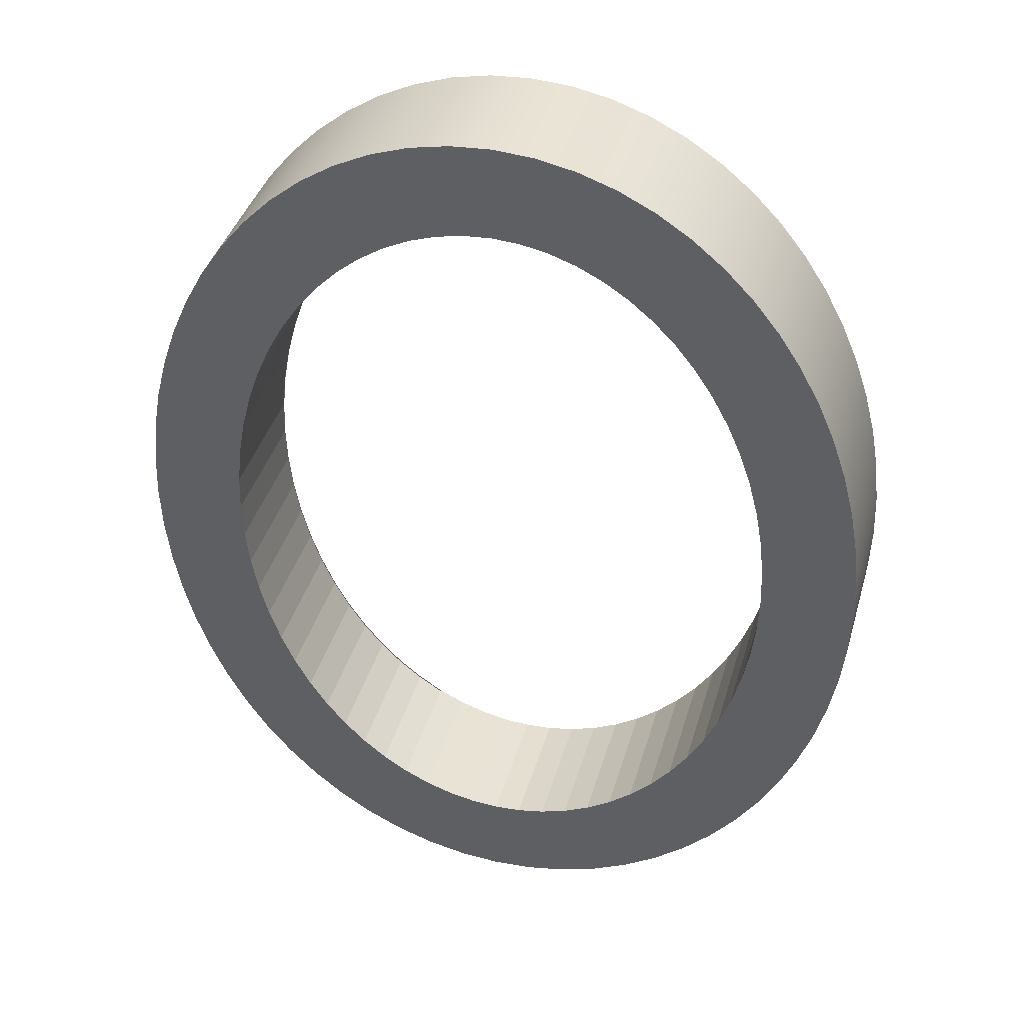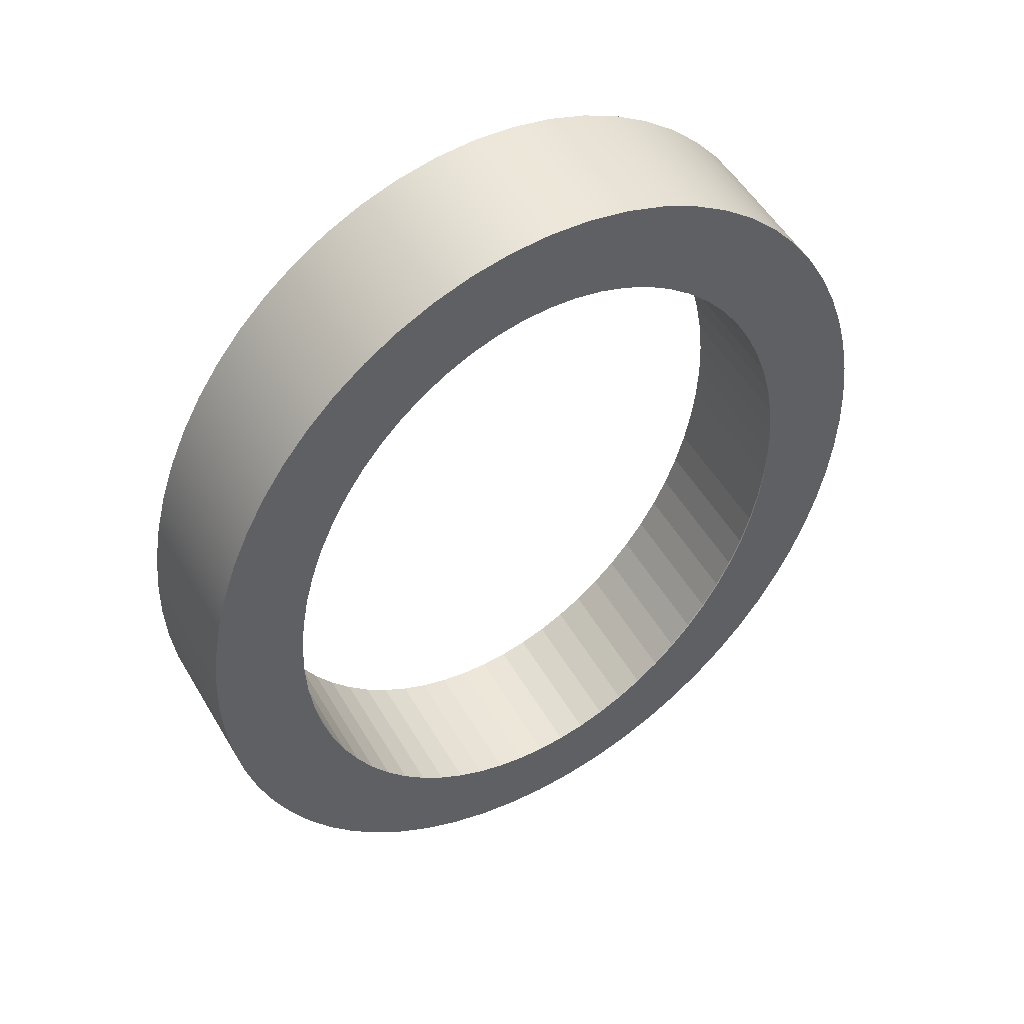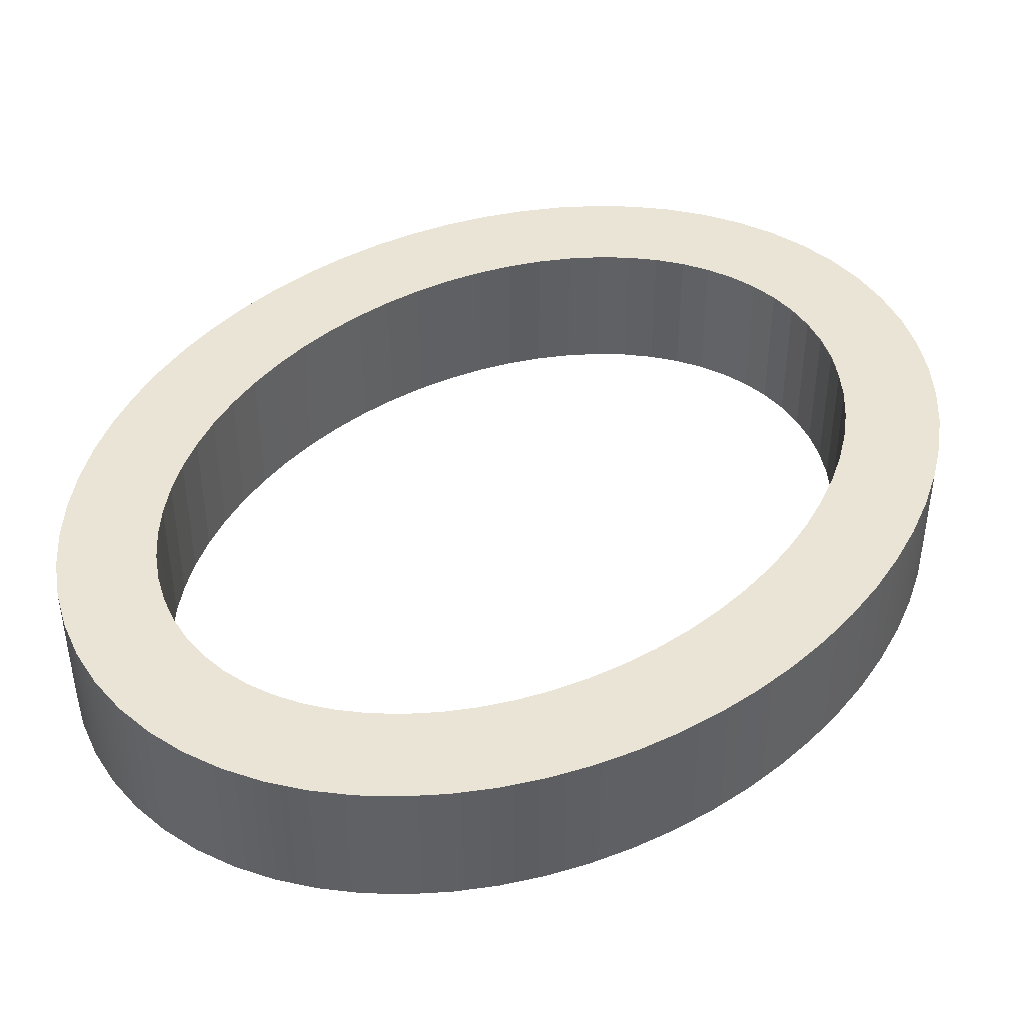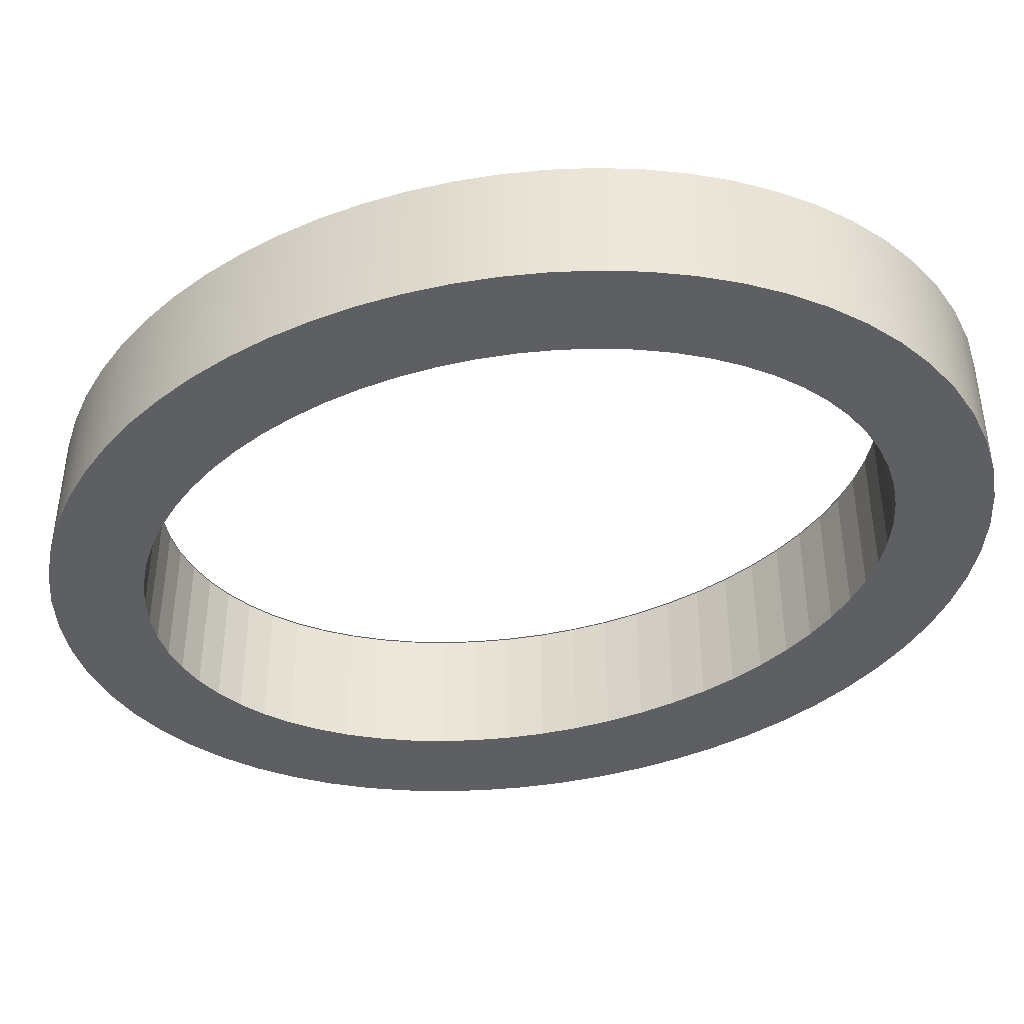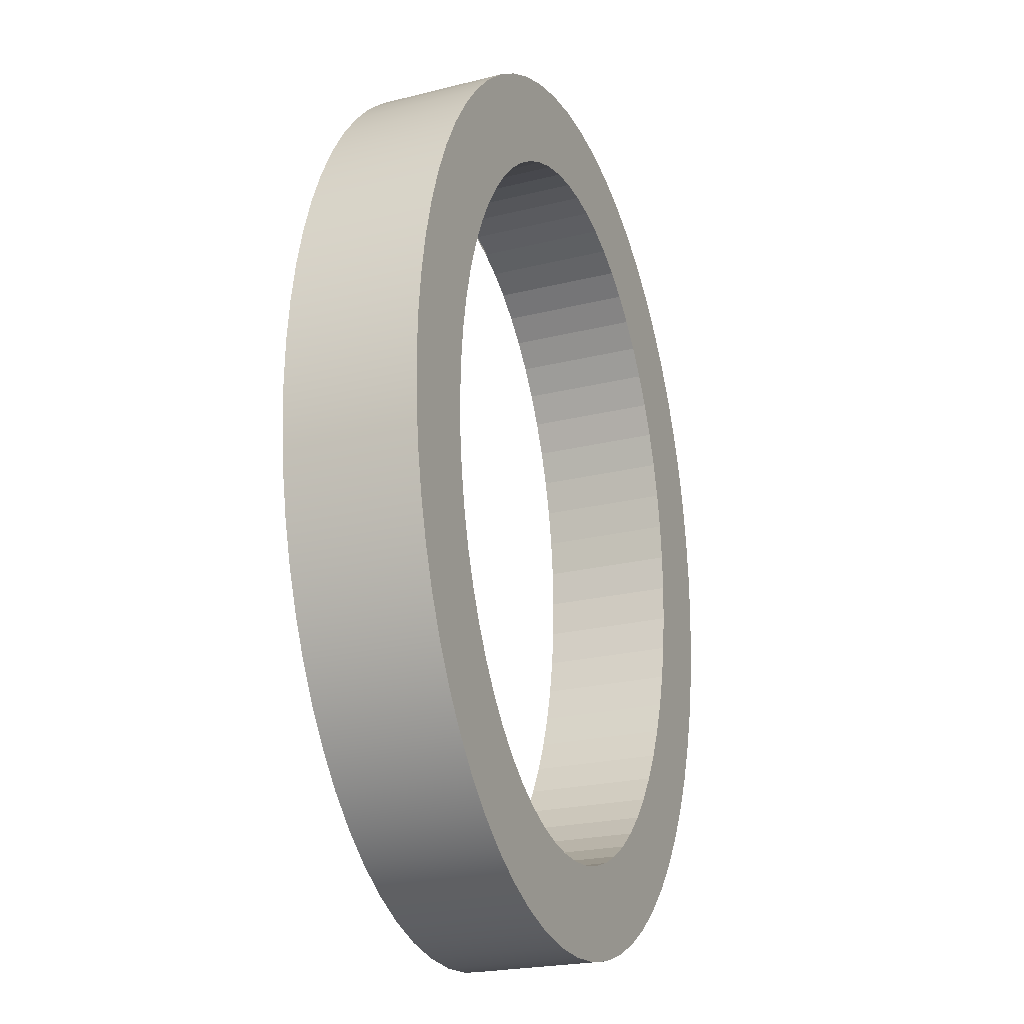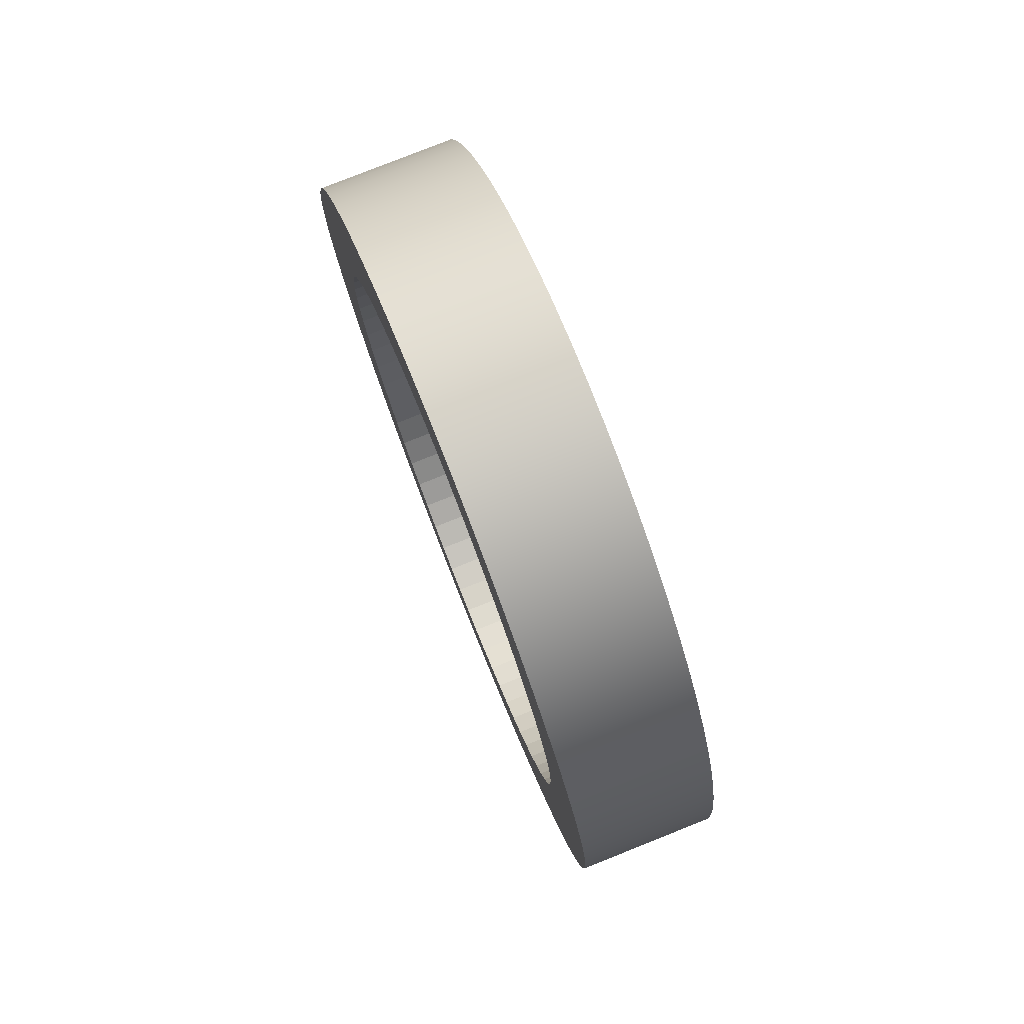
<metadata>
{"format":"obj","ext":"obj","renderer":"f3d","projection":"perspective","resolution":1024,"background":"white","views":[{"elev":39.5,"azim":15.6,"up":"+Z"},{"elev":52.7,"azim":150.1,"up":"+Z"},{"elev":43.6,"azim":-132.9,"up":"+Y"},{"elev":-41.8,"azim":111.7,"up":"+Y"},{"elev":-22.5,"azim":-66.5,"up":"+Z"},{"elev":79.4,"azim":68.3,"up":"+Z"}]}
</metadata>
<code>
o SwordSlash
g SwordSlash
v -4.179 2.089 5.758
v -4.179 2.818 5.758
v -4.171 2.089 5.994
v -4.171 2.818 5.994
v -4.146 2.089 6.228
v -4.146 2.818 6.228
v -4.103 2.089 6.458
v -4.103 2.818 6.458
v -4.045 2.089 6.683
v -4.045 2.818 6.683
v -3.969 2.089 6.901
v -3.969 2.818 6.901
v -3.878 2.089 7.11
v -3.878 2.818 7.11
v -3.77 2.089 7.308
v -3.77 2.818 7.308
v -3.647 2.089 7.495
v -3.647 2.818 7.495
v -3.508 2.089 7.666
v -3.508 2.818 7.666
v -3.354 2.089 7.822
v -3.354 2.818 7.822
v -3.187 2.089 7.959
v -3.187 2.818 7.959
v -3.006 2.089 8.076
v -3.006 2.818 8.076
v -2.813 2.089 8.171
v -2.813 2.818 8.171
v -2.611 2.089 8.24
v -2.611 2.818 8.24
v -2.402 2.089 8.282
v -2.402 2.818 8.282
v -2.189 2.089 8.297
v -2.189 2.818 8.297
v -1.977 2.089 8.282
v -1.977 2.818 8.282
v -1.767 2.089 8.24
v -1.767 2.818 8.24
v -1.565 2.089 8.171
v -1.565 2.818 8.171
v -1.373 2.089 8.076
v -1.373 2.818 8.076
v -1.192 2.089 7.959
v -1.192 2.818 7.959
v -1.024 2.089 7.822
v -1.024 2.818 7.822
v -0.8708 2.089 7.666
v -0.8708 2.818 7.666
v -0.7321 2.089 7.495
v -0.7321 2.818 7.495
v -0.6088 2.089 7.308
v -0.6088 2.818 7.308
v -0.5011 2.089 7.11
v -0.5011 2.818 7.11
v -0.4095 2.089 6.901
v -0.4095 2.818 6.901
v -0.3341 2.089 6.683
v -0.3341 2.818 6.683
v -0.2753 2.089 6.458
v -0.2753 2.818 6.458
v -0.2331 2.089 6.228
v -0.2331 2.818 6.228
v -0.2077 2.089 5.994
v -0.2077 2.818 5.994
v -0.1992 2.089 5.758
v -0.1992 2.818 5.758
v -0.2077 2.089 5.523
v -0.2077 2.818 5.523
v -0.2331 2.089 5.289
v -0.2331 2.818 5.289
v -0.2753 2.089 5.059
v -0.2753 2.818 5.059
v -0.3341 2.089 4.834
v -0.3341 2.818 4.834
v -0.4095 2.089 4.616
v -0.4095 2.818 4.616
v -0.5011 2.089 4.407
v -0.5011 2.818 4.407
v -0.6088 2.089 4.208
v -0.6088 2.818 4.208
v -0.7321 2.089 4.022
v -0.7321 2.818 4.022
v -0.8708 2.089 3.85
v -0.8708 2.818 3.85
v -1.024 2.089 3.695
v -1.024 2.818 3.695
v -1.192 2.089 3.557
v -1.192 2.818 3.557
v -1.373 2.089 3.44
v -1.373 2.818 3.44
v -1.565 2.089 3.346
v -1.565 2.818 3.346
v -1.767 2.089 3.277
v -1.767 2.818 3.277
v -1.977 2.089 3.234
v -1.977 2.818 3.234
v -2.189 2.089 3.22
v -2.189 2.818 3.22
v -2.402 2.089 3.234
v -2.402 2.818 3.234
v -2.611 2.089 3.277
v -2.611 2.818 3.277
v -2.813 2.089 3.346
v -2.813 2.818 3.346
v -3.006 2.089 3.44
v -3.006 2.818 3.44
v -3.187 2.089 3.557
v -3.187 2.818 3.557
v -3.354 2.089 3.695
v -3.354 2.818 3.695
v -3.508 2.089 3.85
v -3.508 2.818 3.85
v -3.647 2.089 4.022
v -3.647 2.818 4.022
v -3.77 2.089 4.208
v -3.77 2.818 4.208
v -3.878 2.089 4.407
v -3.878 2.818 4.407
v -3.969 2.089 4.616
v -3.969 2.818 4.616
v -4.045 2.089 4.834
v -4.045 2.818 4.834
v -4.103 2.089 5.059
v -4.103 2.818 5.059
v -4.146 2.089 5.289
v -4.146 2.818 5.289
v -4.171 2.089 5.523
v -4.171 2.818 5.523
v -0.7067 2.089 5.559
v -0.6996 2.089 5.758
v -0.6996 2.818 5.758
v -0.7067 2.818 5.559
v -0.7282 2.089 5.361
v -0.7282 2.818 5.361
v -0.7067 2.089 5.958
v -0.7067 2.818 5.958
v -0.7282 2.089 6.156
v -0.7282 2.818 6.156
v -0.7637 2.089 6.35
v -0.7637 2.818 6.35
v -0.813 2.089 6.538
v -0.813 2.818 6.538
v -0.8755 2.089 6.719
v -0.8755 2.818 6.719
v -0.9506 2.089 6.89
v -0.9506 2.818 6.89
v -1.038 2.089 7.051
v -1.038 2.818 7.051
v -1.136 2.089 7.199
v -1.136 2.818 7.199
v -1.244 2.089 7.333
v -1.244 2.818 7.333
v -1.362 2.089 7.452
v -1.362 2.818 7.452
v -1.487 2.089 7.555
v -1.487 2.818 7.555
v -1.619 2.089 7.64
v -1.619 2.818 7.64
v -1.757 2.089 7.708
v -1.757 2.818 7.708
v -1.899 2.089 7.756
v -1.899 2.818 7.756
v -2.043 2.089 7.786
v -2.043 2.818 7.786
v -2.189 2.089 7.795
v -2.189 2.818 7.795
v -2.335 2.089 7.786
v -2.335 2.818 7.786
v -2.48 2.089 7.756
v -2.48 2.818 7.756
v -2.622 2.089 7.708
v -2.622 2.818 7.708
v -2.759 2.089 7.64
v -2.759 2.818 7.64
v -2.892 2.089 7.555
v -2.892 2.818 7.555
v -3.017 2.089 7.452
v -3.017 2.818 7.452
v -3.134 2.089 7.333
v -3.134 2.818 7.333
v -3.243 2.089 7.199
v -3.243 2.818 7.199
v -3.341 2.089 7.051
v -3.341 2.818 7.051
v -3.428 2.089 6.89
v -3.428 2.818 6.89
v -3.503 2.089 6.719
v -3.503 2.818 6.719
v -3.566 2.089 6.538
v -3.566 2.818 6.538
v -3.615 2.089 6.35
v -3.615 2.818 6.35
v -3.651 2.089 6.156
v -3.651 2.818 6.156
v -3.672 2.089 5.958
v -3.672 2.818 5.958
v -3.679 2.089 5.758
v -3.679 2.818 5.758
v -3.672 2.089 5.559
v -3.672 2.818 5.559
v -3.651 2.089 5.361
v -3.651 2.818 5.361
v -3.615 2.089 5.167
v -3.615 2.818 5.167
v -3.566 2.089 4.979
v -3.566 2.818 4.979
v -3.503 2.089 4.798
v -3.503 2.818 4.798
v -3.428 2.089 4.627
v -3.428 2.818 4.627
v -3.341 2.089 4.466
v -3.341 2.818 4.466
v -3.243 2.089 4.318
v -3.243 2.818 4.318
v -3.134 2.089 4.184
v -3.134 2.818 4.184
v -3.017 2.089 4.065
v -3.017 2.818 4.065
v -2.892 2.089 3.962
v -2.892 2.818 3.962
v -2.759 2.089 3.876
v -2.759 2.818 3.876
v -2.622 2.089 3.809
v -2.622 2.818 3.809
v -2.48 2.089 3.76
v -2.48 2.818 3.76
v -2.335 2.089 3.731
v -2.335 2.818 3.731
v -2.189 2.089 3.721
v -2.189 2.818 3.721
v -2.043 2.089 3.731
v -2.043 2.818 3.731
v -1.899 2.089 3.76
v -1.899 2.818 3.76
v -1.757 2.089 3.809
v -1.757 2.818 3.809
v -1.619 2.089 3.876
v -1.619 2.818 3.876
v -1.487 2.089 3.962
v -1.487 2.818 3.962
v -1.362 2.089 4.065
v -1.362 2.818 4.065
v -1.244 2.089 4.184
v -1.244 2.818 4.184
v -1.136 2.089 4.318
v -1.136 2.818 4.318
v -1.038 2.089 4.466
v -1.038 2.818 4.466
v -0.9506 2.089 4.627
v -0.9506 2.818 4.627
v -0.8755 2.089 4.798
v -0.8755 2.818 4.798
v -0.813 2.089 4.979
v -0.813 2.818 4.979
v -0.7637 2.089 5.167
v -0.7637 2.818 5.167
v -1.757 2.811 7.708
v -1.899 2.811 7.756
v -2.043 2.811 7.786
v -2.189 2.811 7.795
v -2.622 2.811 7.708
v -2.759 2.811 7.64
v -3.017 2.811 7.452
v -3.134 2.811 7.333
v -3.243 2.811 7.199
v -2.335 2.811 7.786
v -2.48 2.811 7.756
v -2.892 2.811 7.555
v -3.341 2.811 7.051
v -3.428 2.811 6.89
v -3.503 2.811 6.719
v -3.566 2.811 6.538
v -3.615 2.811 6.35
v -3.651 2.811 6.156
v -3.672 2.811 5.958
v -3.679 2.811 5.758
v -3.672 2.811 5.559
v -3.651 2.811 5.361
v -3.615 2.811 5.167
v -3.566 2.811 4.979
v -3.503 2.811 4.798
v -3.428 2.811 4.627
v -3.341 2.811 4.466
v -3.243 2.811 4.318
v -3.134 2.811 4.184
v -3.017 2.811 4.065
v -2.892 2.811 3.962
v -2.759 2.811 3.876
f 3 4 2 1
f 5 6 4 3
f 7 8 6 5
f 9 10 8 7
f 11 12 10 9
f 13 14 12 11
f 15 16 14 13
f 17 18 16 15
f 19 20 18 17
f 21 22 20 19
f 23 24 22 21
f 25 26 24 23
f 27 28 26 25
f 29 30 28 27
f 31 32 30 29
f 33 34 32 31
f 35 36 34 33
f 37 38 36 35
f 39 40 38 37
f 41 42 40 39
f 43 44 42 41
f 45 46 44 43
f 47 48 46 45
f 49 50 48 47
f 51 52 50 49
f 53 54 52 51
f 55 56 54 53
f 57 58 56 55
f 59 60 58 57
f 61 62 60 59
f 63 64 62 61
f 65 66 64 63
f 67 68 66 65
f 69 70 68 67
f 71 72 70 69
f 73 74 72 71
f 75 76 74 73
f 77 78 76 75
f 79 80 78 77
f 81 82 80 79
f 83 84 82 81
f 85 86 84 83
f 87 88 86 85
f 89 90 88 87
f 91 92 90 89
f 93 94 92 91
f 95 96 94 93
f 97 98 96 95
f 99 100 98 97
f 101 102 100 99
f 103 104 102 101
f 105 106 104 103
f 107 108 106 105
f 109 110 108 107
f 111 112 110 109
f 113 114 112 111
f 115 116 114 113
f 117 118 116 115
f 119 120 118 117
f 121 122 120 119
f 123 124 122 121
f 125 126 124 123
f 127 128 126 125
f 1 2 128 127
f 67 65 130 129
f 66 68 132 131
f 69 67 129 133
f 68 70 134 132
f 65 63 135 130
f 64 66 131 136
f 63 61 137 135
f 62 64 136 138
f 61 59 139 137
f 60 62 138 140
f 59 57 141 139
f 58 60 140 142
f 57 55 143 141
f 56 58 142 144
f 55 53 145 143
f 54 56 144 146
f 53 51 147 145
f 52 54 146 148
f 51 49 149 147
f 50 52 148 150
f 49 47 151 149
f 48 50 150 152
f 47 45 153 151
f 46 48 152 154
f 45 43 155 153
f 44 46 154 156
f 43 41 157 155
f 42 44 156 158
f 41 39 159 157
f 40 42 158 160
f 39 37 161 159
f 38 40 160 162
f 37 35 163 161
f 36 38 162 164
f 35 33 165 163
f 34 36 164 166
f 33 31 167 165
f 32 34 166 168
f 31 29 169 167
f 30 32 168 170
f 29 27 171 169
f 28 30 170 172
f 27 25 173 171
f 26 28 172 174
f 25 23 175 173
f 24 26 174 176
f 23 21 177 175
f 22 24 176 178
f 21 19 179 177
f 20 22 178 180
f 19 17 181 179
f 18 20 180 182
f 17 15 183 181
f 16 18 182 184
f 15 13 185 183
f 14 16 184 186
f 13 11 187 185
f 12 14 186 188
f 11 9 189 187
f 10 12 188 190
f 9 7 191 189
f 8 10 190 192
f 7 5 193 191
f 6 8 192 194
f 5 3 195 193
f 4 6 194 196
f 3 1 197 195
f 2 4 196 198
f 1 127 199 197
f 128 2 198 200
f 127 125 201 199
f 126 128 200 202
f 125 123 203 201
f 124 126 202 204
f 123 121 205 203
f 122 124 204 206
f 121 119 207 205
f 120 122 206 208
f 119 117 209 207
f 118 120 208 210
f 117 115 211 209
f 116 118 210 212
f 115 113 213 211
f 114 116 212 214
f 113 111 215 213
f 112 114 214 216
f 111 109 217 215
f 110 112 216 218
f 109 107 219 217
f 108 110 218 220
f 107 105 221 219
f 106 108 220 222
f 105 103 223 221
f 104 106 222 224
f 103 101 225 223
f 102 104 224 226
f 101 99 227 225
f 100 102 226 228
f 99 97 229 227
f 98 100 228 230
f 97 95 231 229
f 96 98 230 232
f 95 93 233 231
f 94 96 232 234
f 93 91 235 233
f 92 94 234 236
f 91 89 237 235
f 90 92 236 238
f 89 87 239 237
f 88 90 238 240
f 87 85 241 239
f 86 88 240 242
f 85 83 243 241
f 84 86 242 244
f 83 81 245 243
f 82 84 244 246
f 81 79 247 245
f 80 82 246 248
f 79 77 249 247
f 78 80 248 250
f 77 75 251 249
f 76 78 250 252
f 75 73 253 251
f 74 76 252 254
f 73 71 255 253
f 72 74 254 256
f 71 69 133 255
f 70 72 256 134
f 258 257 159 161
f 260 259 163 165
f 262 261 171 173
f 259 258 161 163
f 264 263 177 179
f 265 264 179 181
f 266 260 165 167
f 261 267 169 171
f 267 266 167 169
f 263 268 175 177
f 269 265 181 183
f 270 269 183 185
f 271 270 185 187
f 272 271 187 189
f 273 272 189 191
f 274 273 191 193
f 275 274 193 195
f 276 275 195 197
f 277 276 197 199
f 278 277 199 201
f 279 278 201 203
f 280 279 203 205
f 281 280 205 207
f 282 281 207 209
f 283 282 209 211
f 284 283 211 213
f 268 262 173 175
f 285 284 213 215
f 286 285 215 217
f 287 286 217 219
f 288 287 219 221
f 224 222 221 223
f 226 224 223 225
f 228 226 225 227
f 230 228 227 229
f 232 230 229 231
f 234 232 231 233
f 236 234 233 235
f 238 236 235 237
f 240 238 237 239
f 242 240 239 241
f 244 242 241 243
f 246 244 243 245
f 248 246 245 247
f 250 248 247 249
f 252 250 249 251
f 254 252 251 253
f 256 254 253 255
f 134 256 255 133
f 132 134 133 129
f 131 132 129 130
f 136 131 130 135
f 138 136 135 137
f 140 138 137 139
f 142 140 139 141
f 144 142 141 143
f 146 144 143 145
f 148 146 145 147
f 150 148 147 149
f 152 150 149 151
f 154 152 151 153
f 156 154 153 155
f 160 158 157 159
f 158 156 155 157

</code>
